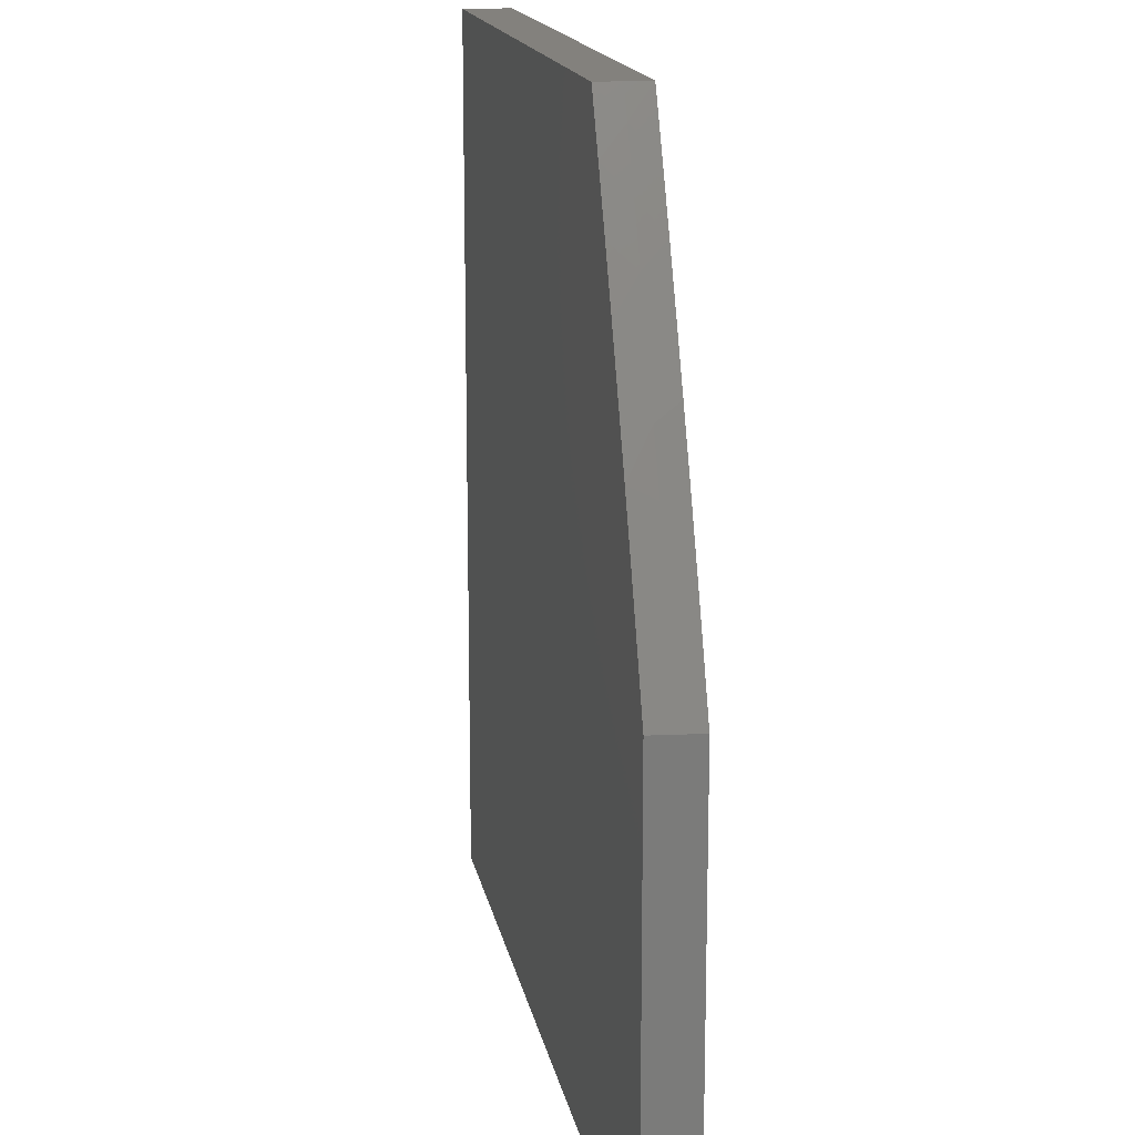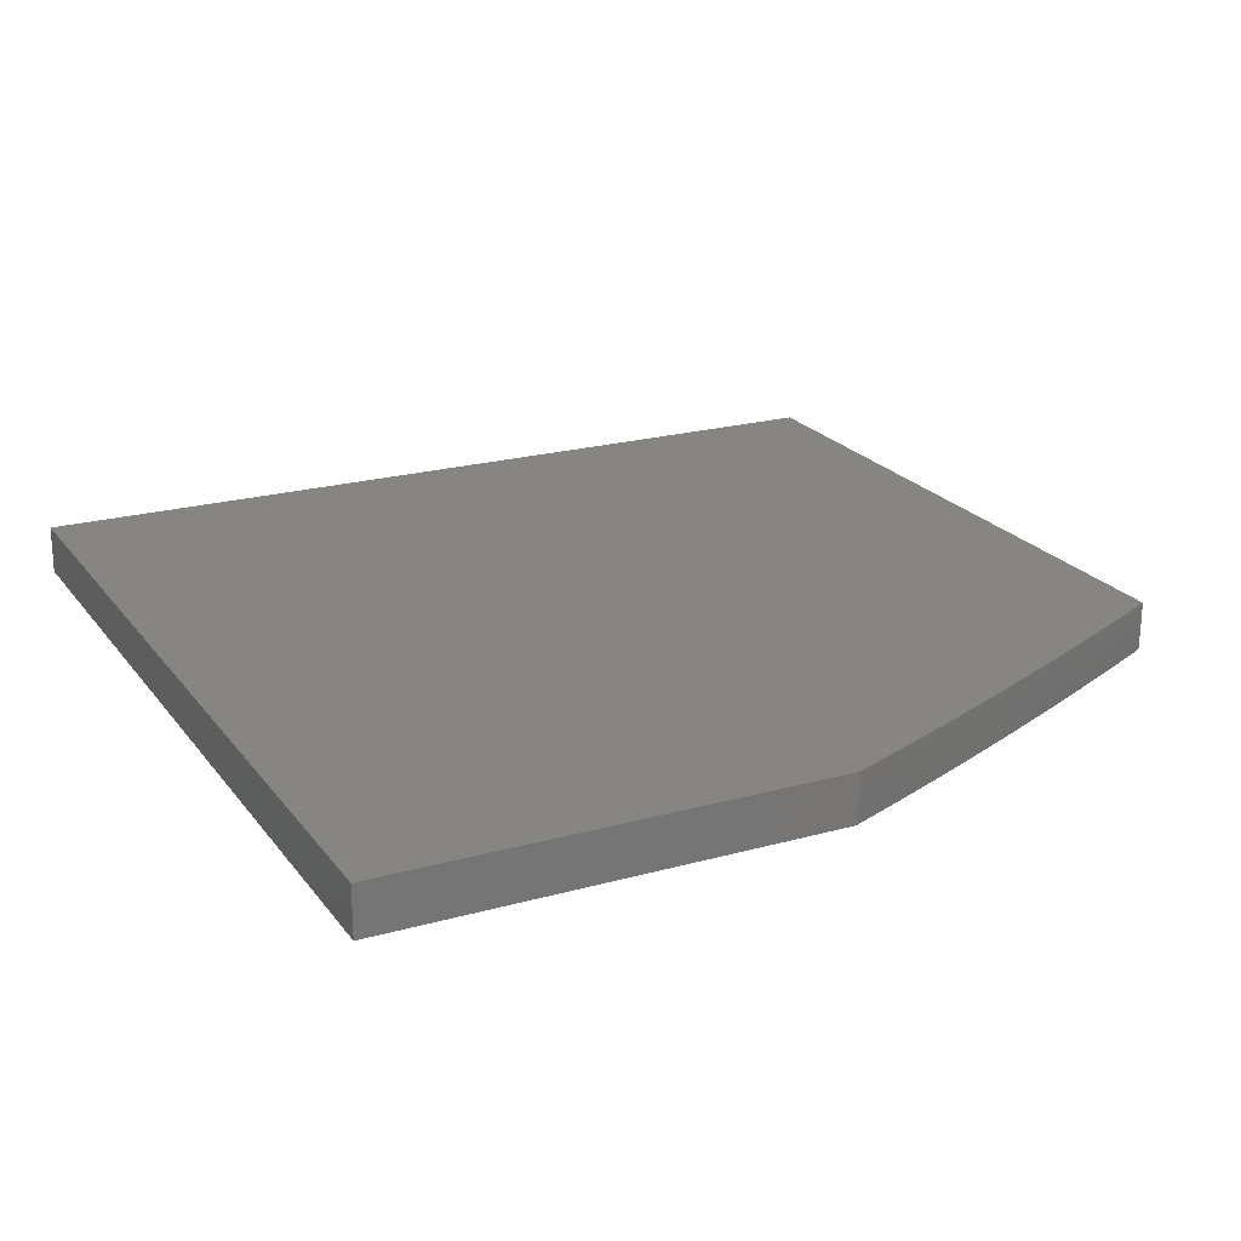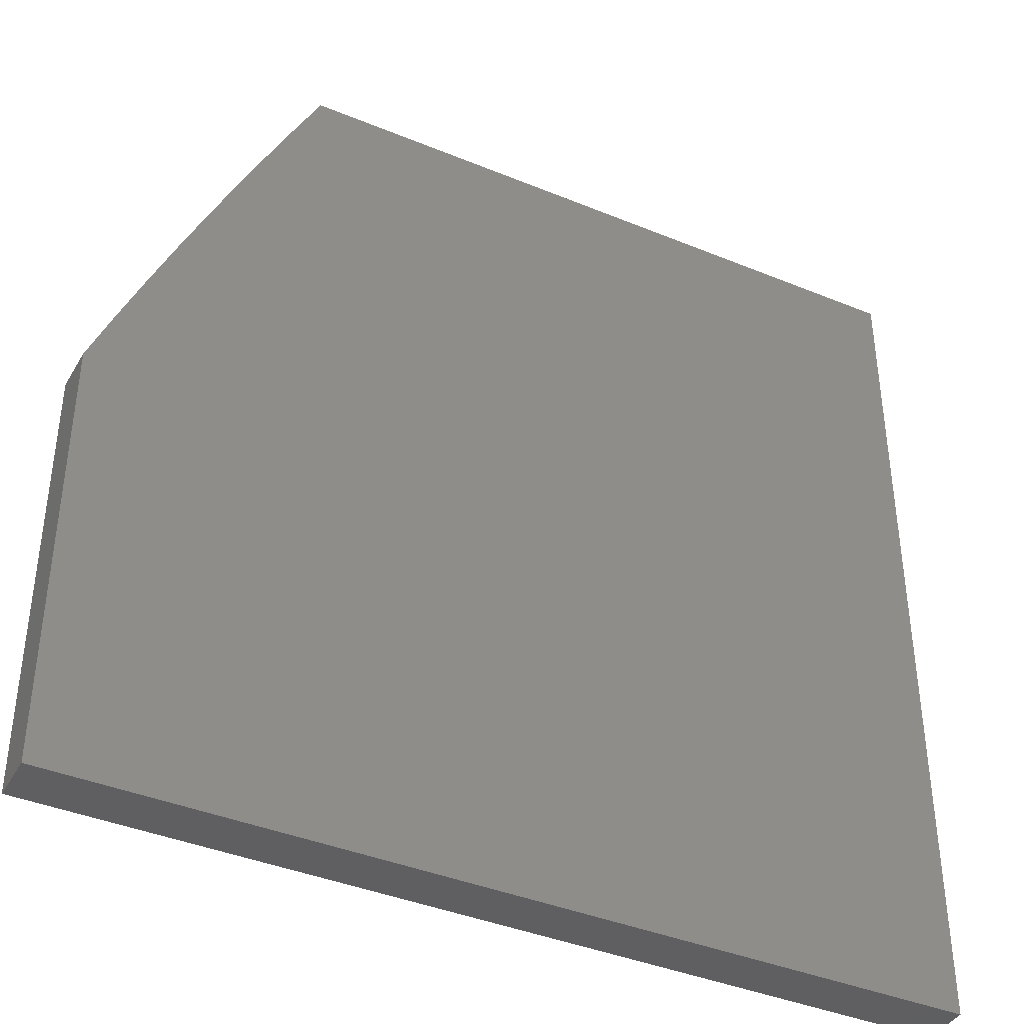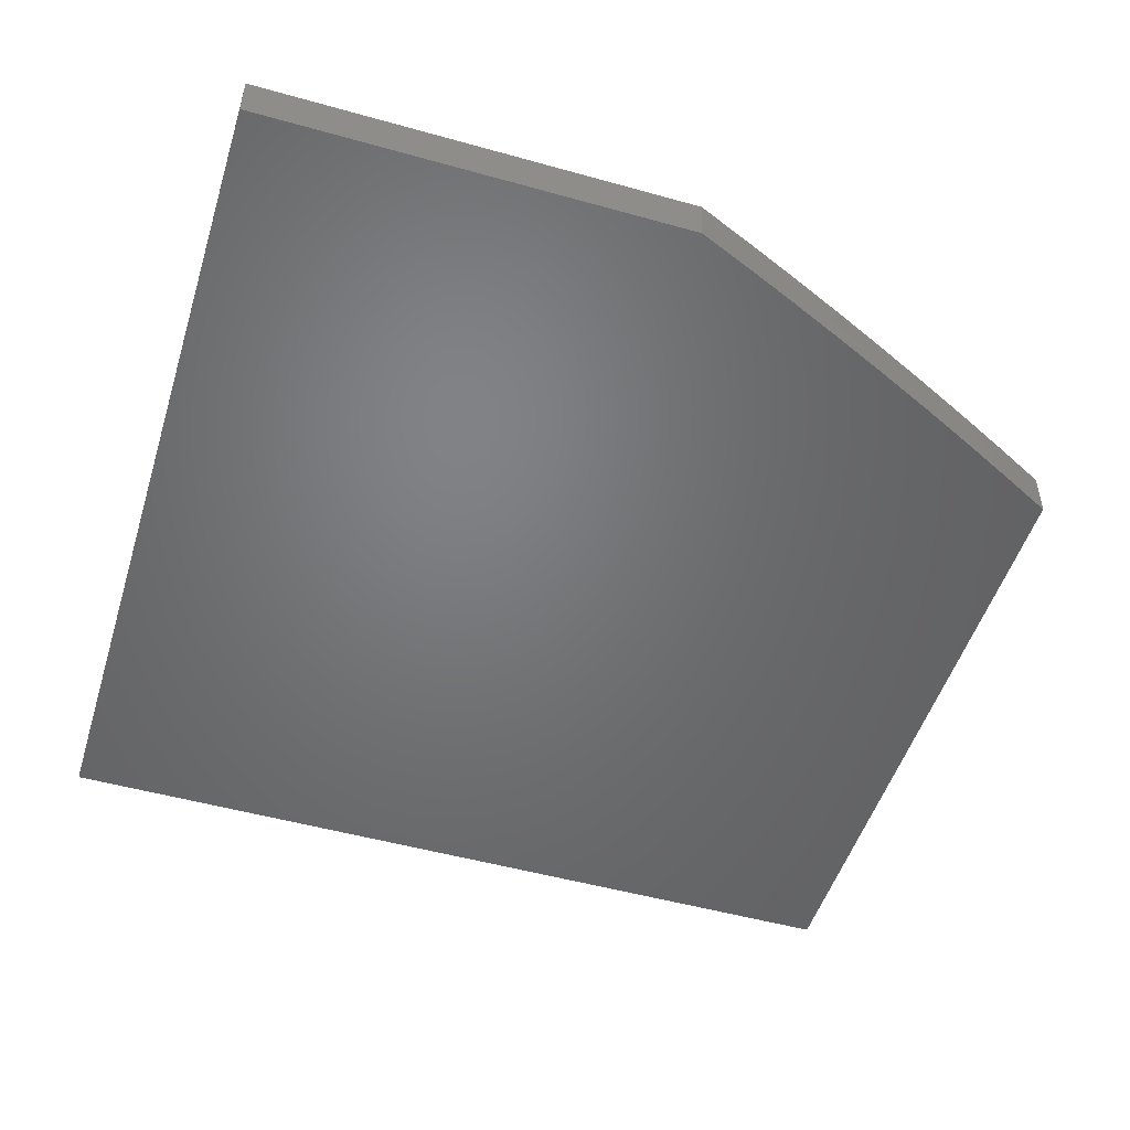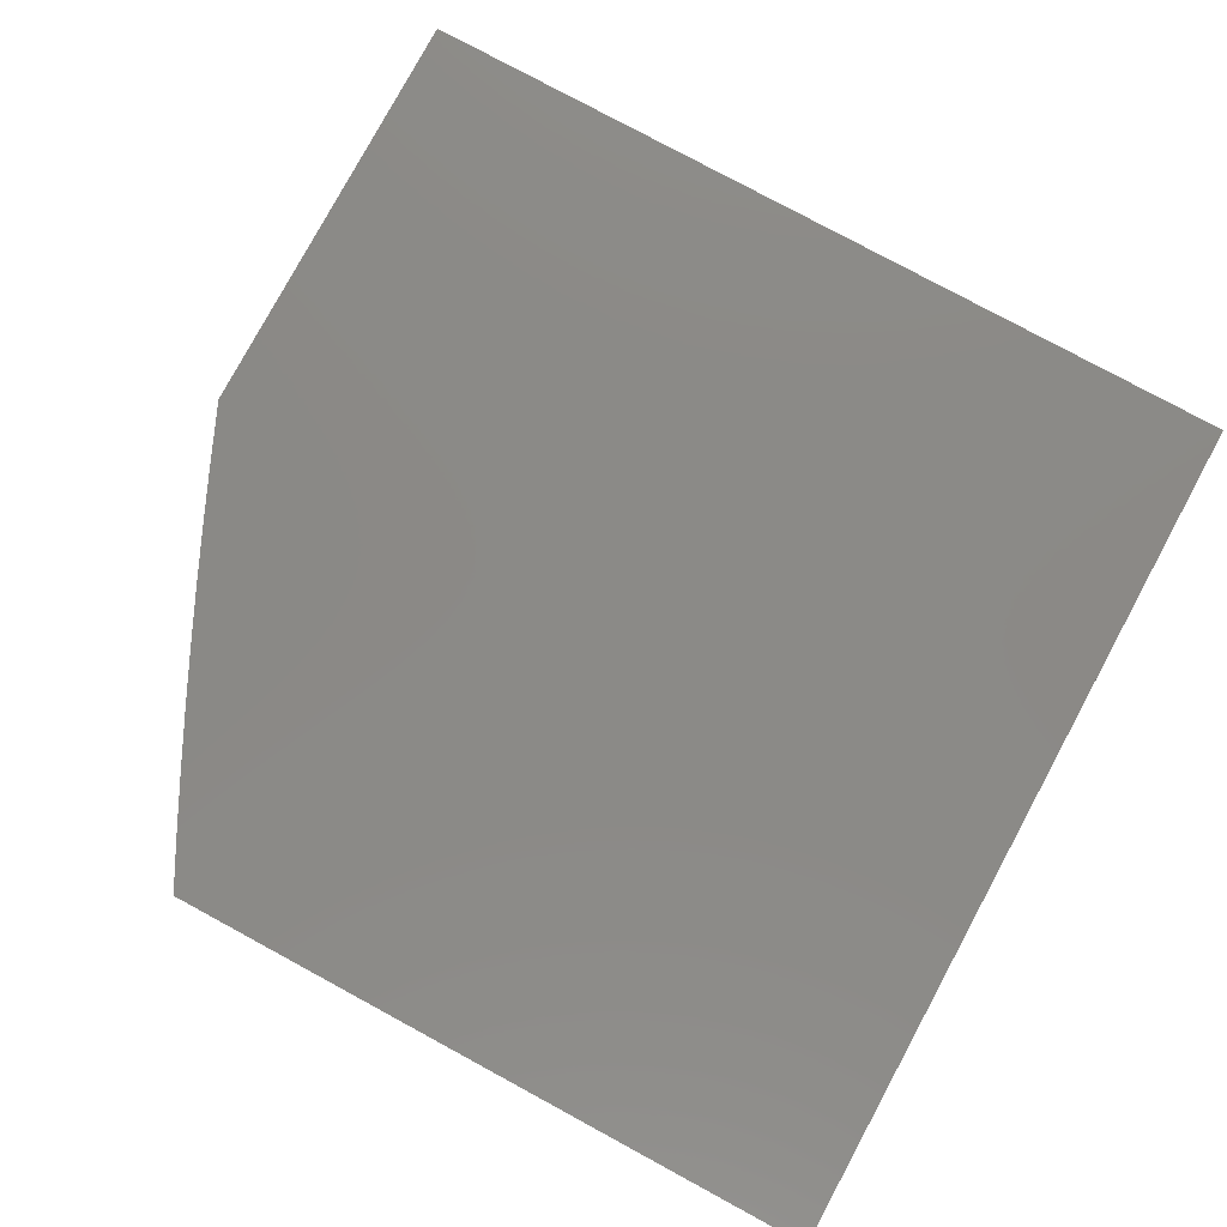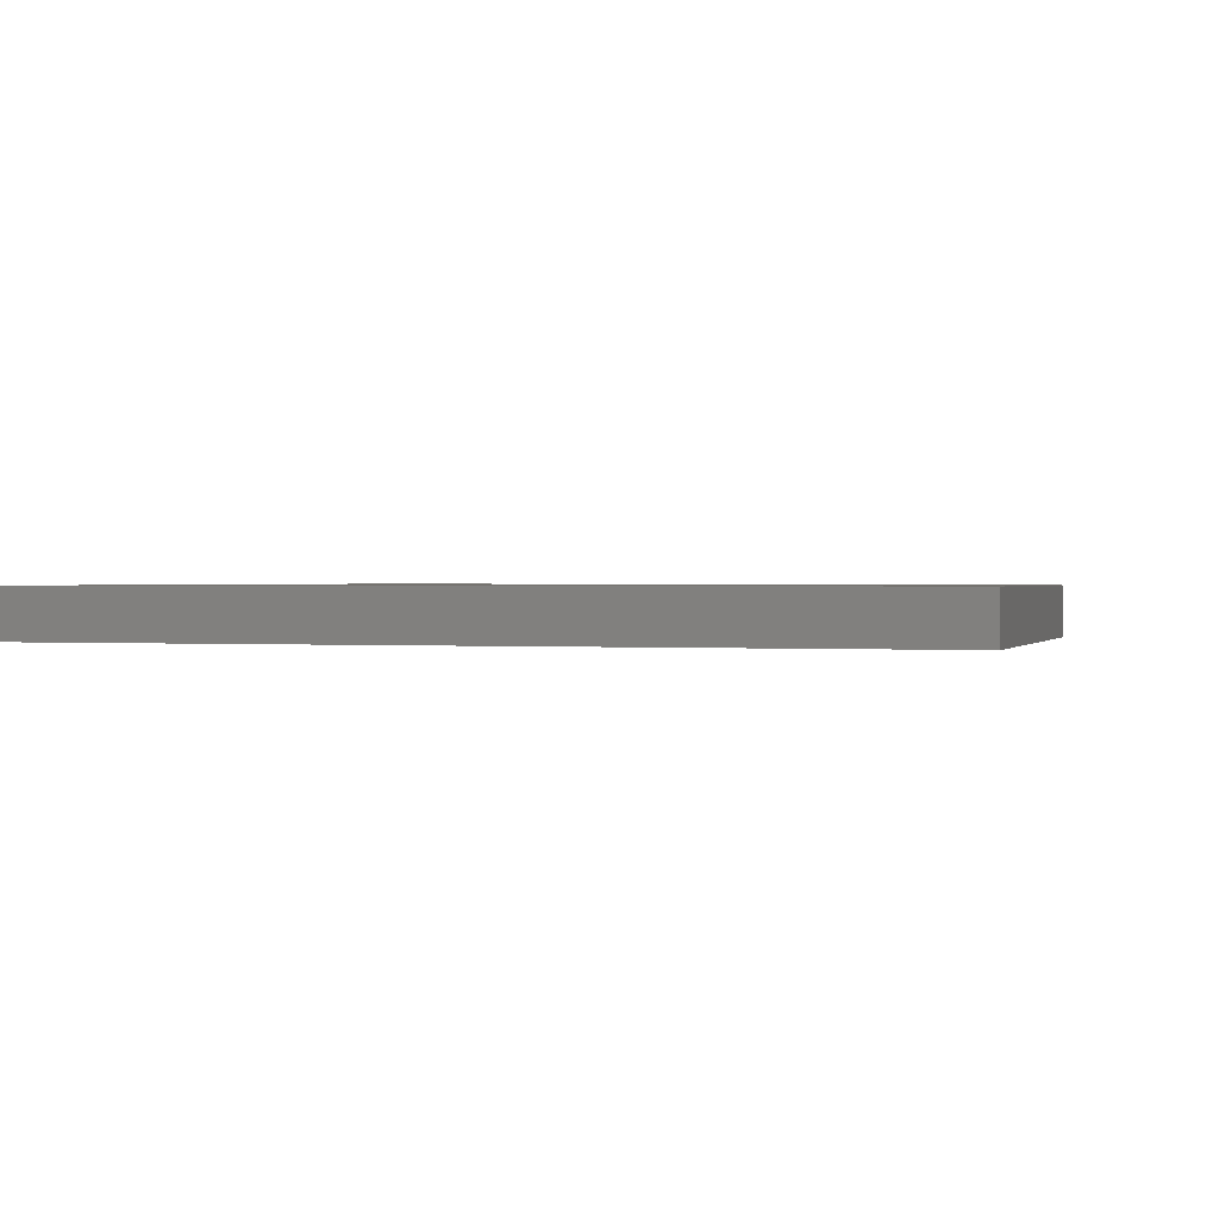
<metadata>
{"format":"stl","ext":"stl","renderer":"f3d","projection":"perspective","resolution":1024,"background":"white","views":[{"elev":15.9,"azim":-100.2,"up":"+Z"},{"elev":21.6,"azim":-116.3,"up":"+Y"},{"elev":-40.0,"azim":-27.0,"up":"+Z"},{"elev":-50.4,"azim":-107.1,"up":"+Y"},{"elev":79.3,"azim":28.4,"up":"+Y"},{"elev":0.7,"azim":-163.4,"up":"+Y"}]}
</metadata>
<code>
# stl→obj: 34 verts, 64 faces
v -5.766 -8.945 3
v -5 -8.945 3
v -5.798 -8.945 2.938
v -5.829 -8.945 2.876
v -5.859 -8.945 2.814
v -5.889 -8.945 2.752
v -5 -8.945 2
v -5.918 -8.945 2.689
v -5.946 -8.945 2.626
v -5.973 -8.945 2.563
v -6 -8.945 2.5
v -6 -8.945 2
v -5.797 -9 2.938
v -5.765 -9 3
v -5.783 -8.973 2.968
v -5.766 -8.973 3
v -5.812 -8.973 2.91
v -5.828 -9 2.876
v -5.841 -8.973 2.851
v -5.858 -9 2.814
v -5.869 -8.973 2.793
v -5.888 -9 2.751
v -5.897 -8.973 2.734
v -5.917 -9 2.688
v -5.924 -8.973 2.675
v -5.945 -9 2.625
v -5.95 -8.973 2.616
v -5.973 -9 2.562
v -5.976 -8.973 2.557
v -6 -9 2.498
v -6 -8.973 2.499
v -5 -9 3
v -5 -9 2
v -6 -9 2
f 1 2 3
f 3 2 4
f 4 2 5
f 5 2 6
f 6 2 7
f 6 7 8
f 8 7 9
f 9 7 10
f 10 7 11
f 11 7 12
f 13 14 15
f 15 14 16
f 15 16 1
f 1 3 15
f 15 3 17
f 15 17 13
f 13 17 18
f 18 17 19
f 18 19 20
f 20 19 21
f 20 21 22
f 22 21 23
f 22 23 24
f 24 23 25
f 24 25 26
f 26 25 27
f 26 27 28
f 28 27 29
f 28 29 30
f 30 29 31
f 31 29 11
f 11 29 10
f 10 29 27
f 10 27 9
f 9 27 25
f 9 25 8
f 8 25 23
f 8 23 6
f 6 23 21
f 6 21 5
f 5 21 19
f 5 19 4
f 4 19 17
f 4 17 3
f 14 13 32
f 32 13 18
f 32 18 20
f 20 22 32
f 32 22 33
f 33 22 24
f 33 24 26
f 26 28 33
f 33 28 30
f 33 30 34
f 30 31 34
f 34 31 12
f 12 31 11
f 12 7 34
f 34 7 33
f 1 16 2
f 2 16 32
f 32 16 14
f 7 2 33
f 33 2 32

</code>
